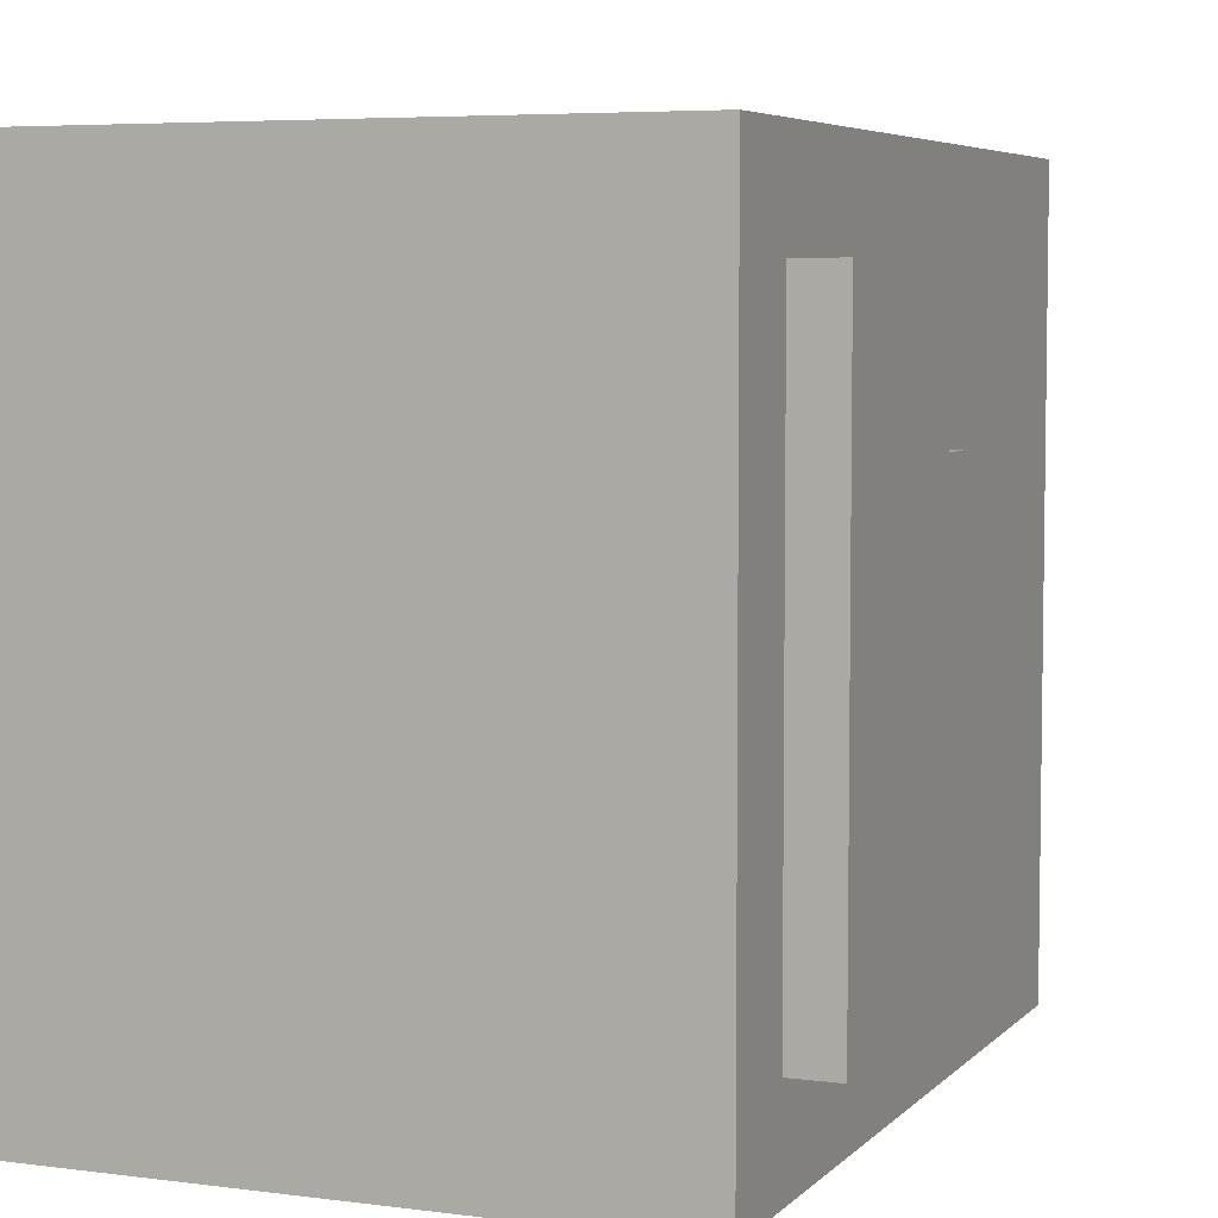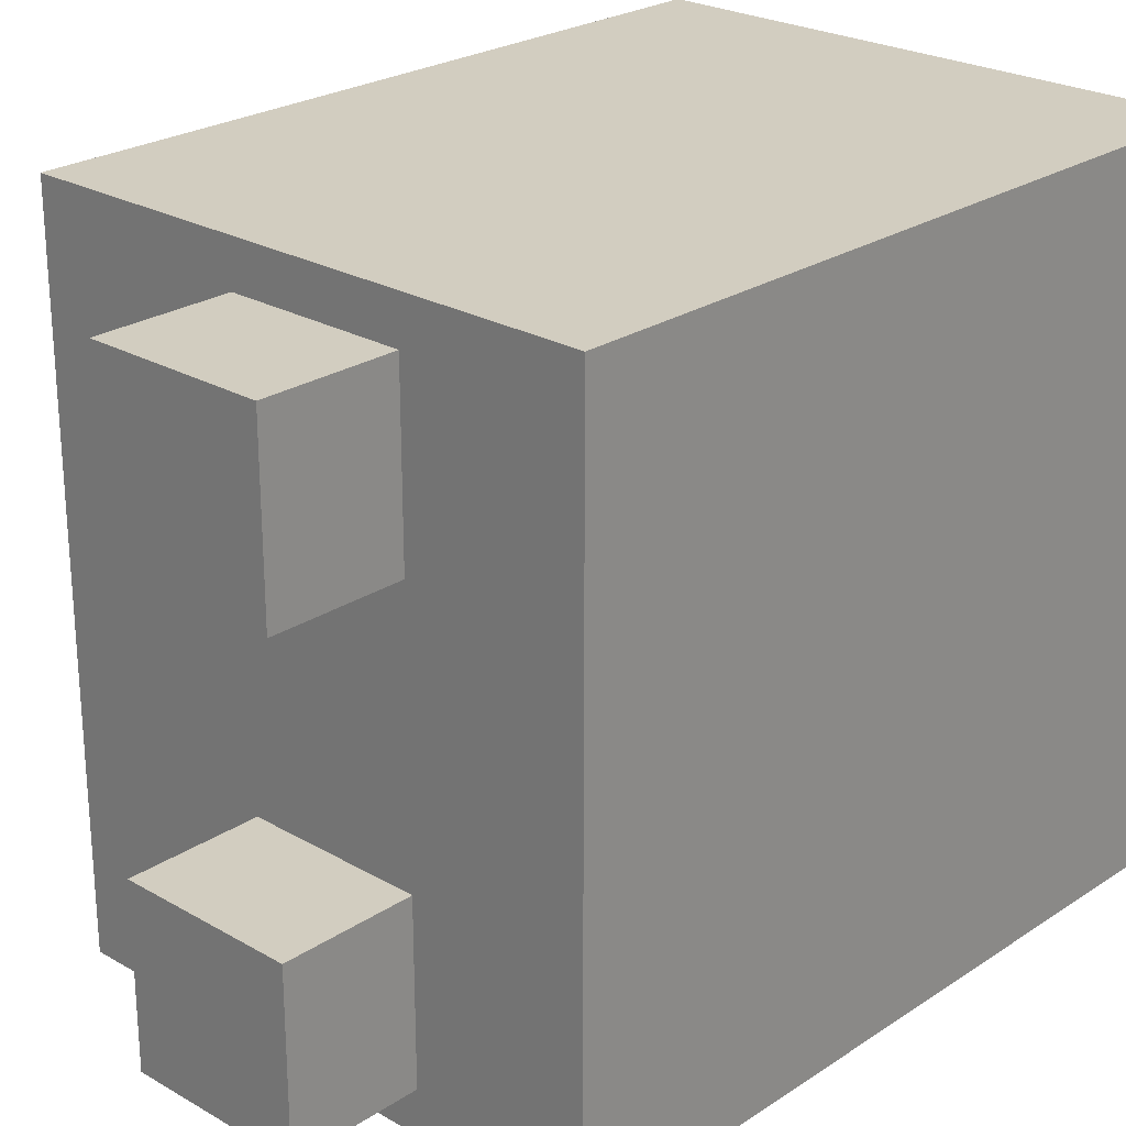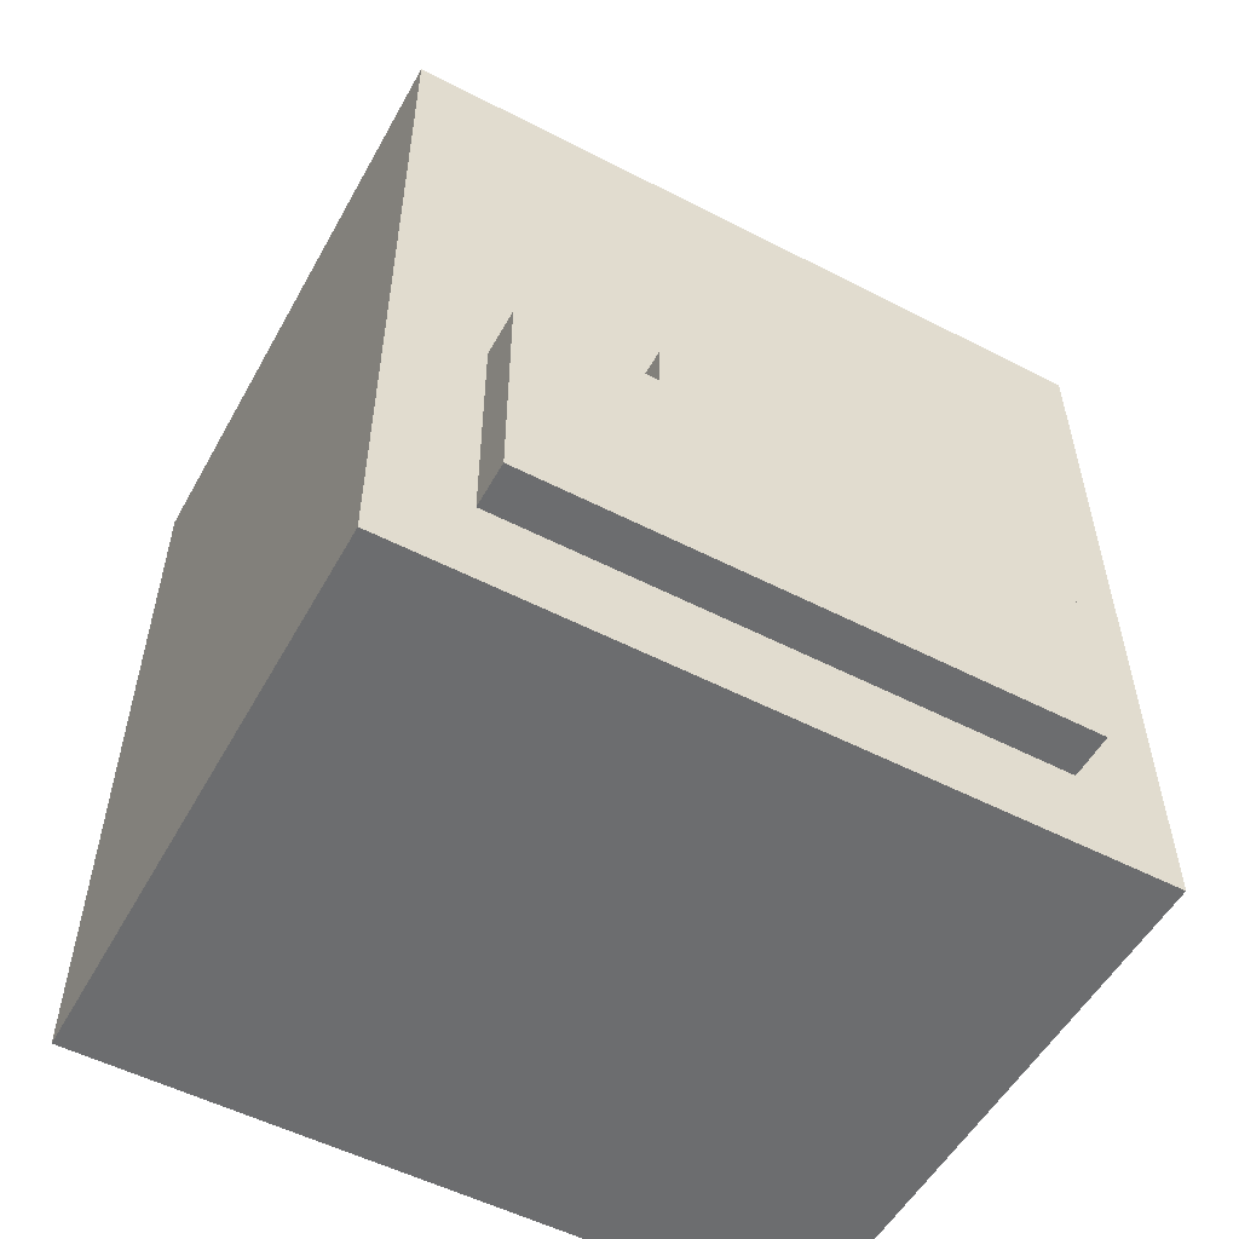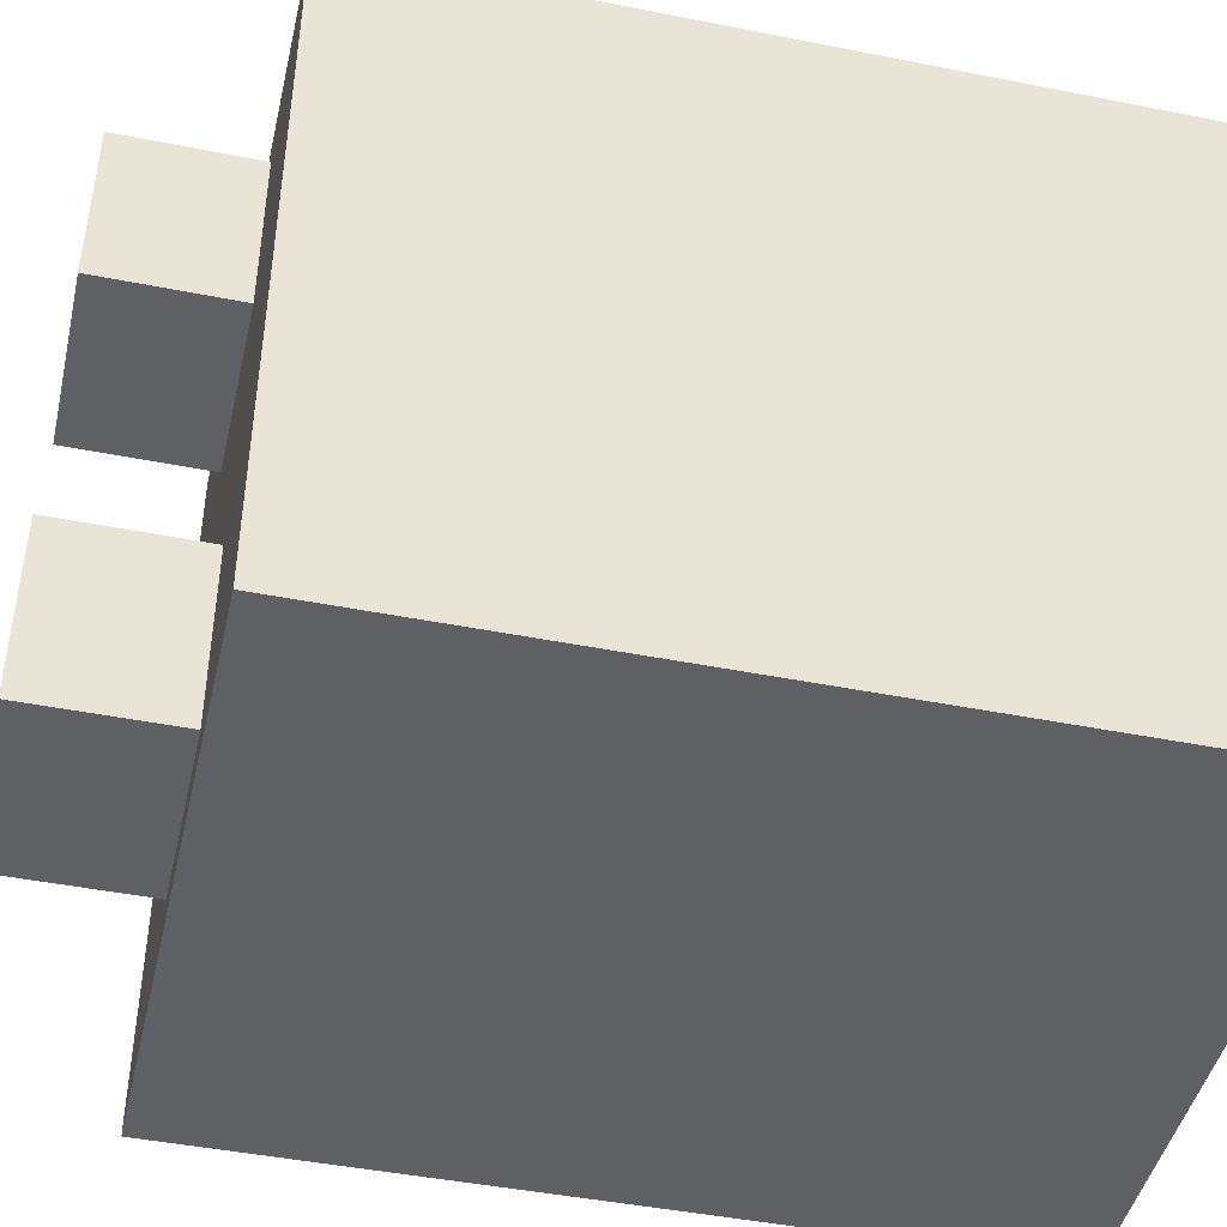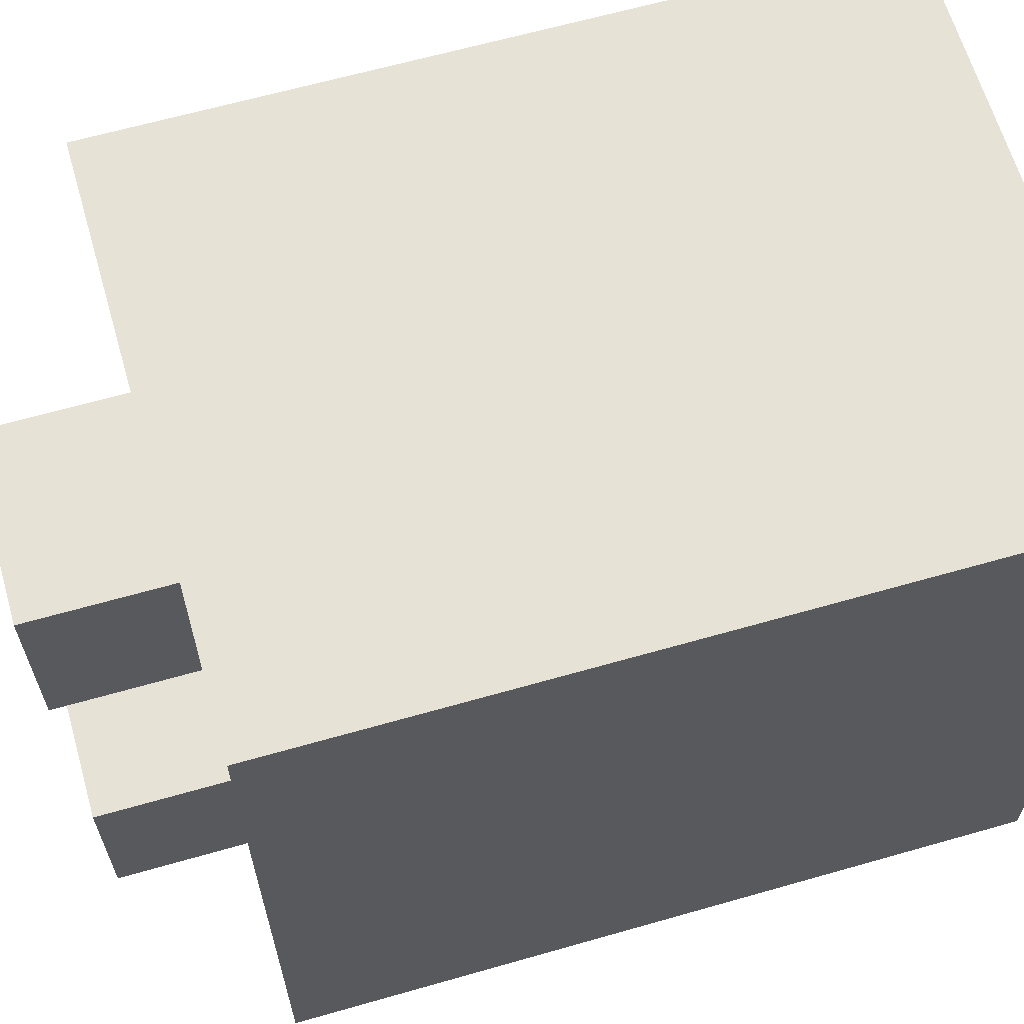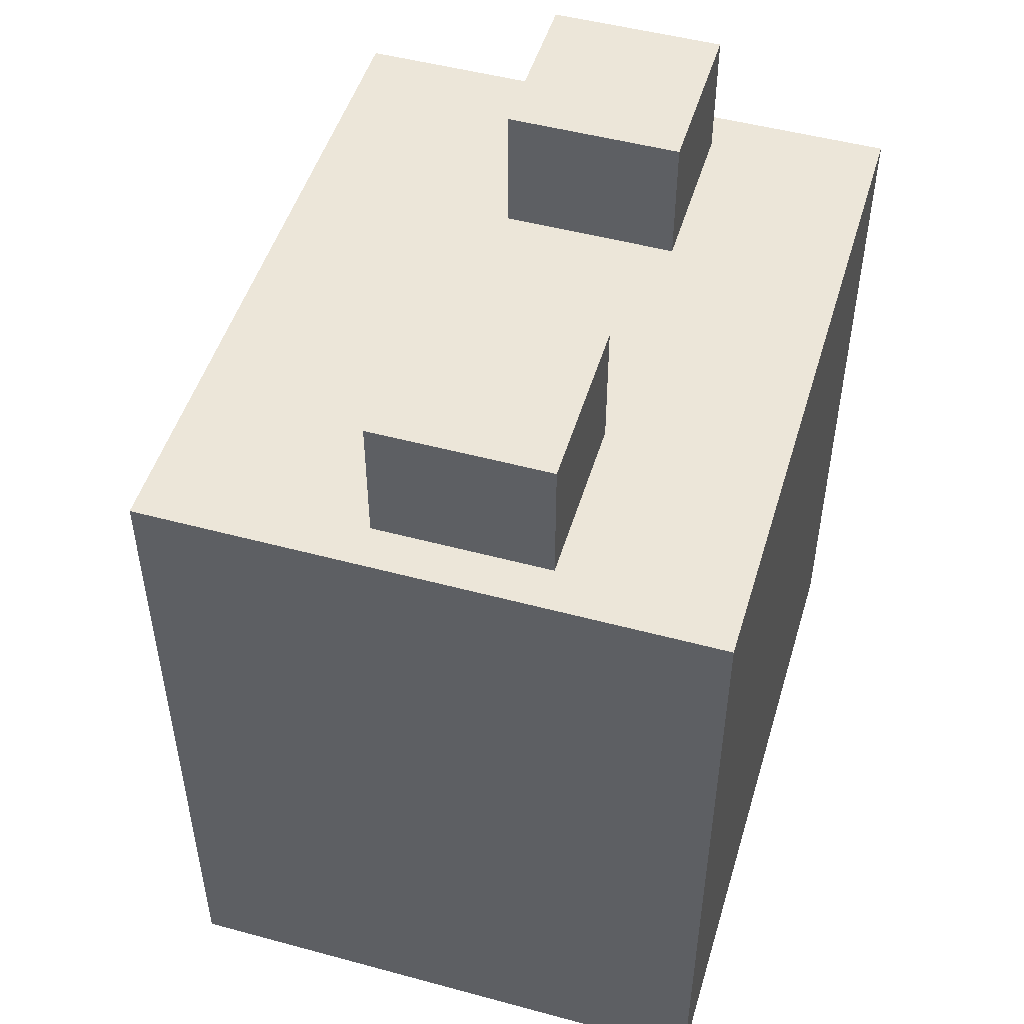
<metadata>
{"format":"obj","ext":"obj","renderer":"f3d","projection":"perspective","resolution":1024,"background":"white","views":[{"elev":5.5,"azim":22.1,"up":"+Z"},{"elev":24.7,"azim":-136.9,"up":"+Z"},{"elev":-53.9,"azim":61.3,"up":"+Y"},{"elev":-45.3,"azim":-102.9,"up":"+Z"},{"elev":63.9,"azim":-106.1,"up":"+Z"},{"elev":49.5,"azim":-163.4,"up":"+Y"}]}
</metadata>
<code>
g cubeboy25_mesh
v -8 0 9
v -8 0 -7
v -8 17 9
v -8 17 -7
f -2 -3 -4
f -1 -3 -2
v -4 17 8
v -4 17 4
v -4 17 -2
v -4 17 -6
v -4 20 8
v -4 20 4
v -4 20 -2
v -4 20 -6
f -4 -7 -8
f -3 -7 -4
f -2 -5 -6
f -1 -5 -2
v 0 17 8
v 0 17 7
v 0 17 5
v 0 17 4
v 0 17 -2
v 0 17 -3
v 0 17 -5
v 0 17 -6
v 0 19 7
v 0 19 5
v 0 19 -3
v 0 19 -5
v 0 20 8
v 0 20 4
v 0 20 -2
v 0 20 -6
f -16 -15 -8
f -15 -14 -8
f -14 -13 -7
f -8 -14 -7
f -11 -10 -6
f -12 -11 -6
f -10 -9 -5
f -6 -10 -5
f -16 -8 -4
f -8 -7 -4
f -7 -13 -3
f -4 -7 -3
f -12 -6 -2
f -6 -5 -2
f -5 -9 -1
f -2 -5 -1
v 5 0 9
v 5 0 -7
v 5 2 7
v 5 2 -5
v 5 7 7
v 5 7 4
v 5 7 -2
v 5 7 -5
v 5 8 4
v 5 8 2
v 5 8 -0
v 5 8 -2
v 5 9 7
v 5 9 3
v 5 9 -1
v 5 9 -5
v 5 10 7
v 5 10 3
v 5 10 -1
v 5 10 -5
v 5 13 4
v 5 13 3
v 5 13 -4
v 5 13 -5
v 5 14 7
v 5 14 4
v 5 14 3
v 5 14 -1
v 5 14 -4
v 5 14 -5
v 5 17 9
v 5 17 -7
f -32 -31 -30
f -30 -31 -29
f -32 -30 -28
f -29 -31 -25
f -28 -27 -24
f -26 -25 -21
f -23 -22 -20
f -22 -21 -20
f -32 -28 -20
f -28 -24 -20
f -24 -23 -20
f -20 -21 -19
f -19 -21 -18
f -21 -25 -17
f -18 -21 -17
f -25 -31 -17
f -20 -19 -16
f -32 -20 -16
f -19 -18 -15
f -16 -19 -15
f -18 -17 -14
f -15 -18 -14
f -17 -31 -13
f -14 -17 -13
f -16 -15 -12
f -15 -14 -11
f -12 -15 -11
f -14 -13 -10
f -13 -31 -9
f -10 -13 -9
f -32 -16 -8
f -16 -12 -8
f -12 -11 -7
f -8 -12 -7
f -11 -14 -6
f -7 -11 -6
f -14 -10 -5
f -6 -14 -5
f -10 -9 -4
f -5 -10 -4
f -9 -31 -3
f -4 -9 -3
f -5 -4 -2
f -6 -5 -2
f -4 -3 -2
f -32 -8 -2
f -8 -7 -2
f -7 -6 -2
f -3 -31 -1
f -2 -3 -1
v 6 2 7
v 6 2 -5
v 6 4 5
v 6 4 -3
v 6 5 5
v 6 5 -3
v 6 6 2
v 6 6 -0
v 6 7 7
v 6 7 4
v 6 7 -2
v 6 7 -5
v 6 8 4
v 6 8 2
v 6 8 -0
v 6 8 -2
f -16 -15 -14
f -14 -15 -13
f -16 -14 -12
f -14 -13 -12
f -13 -15 -11
f -12 -13 -11
f -12 -11 -10
f -10 -11 -9
f -16 -12 -8
f -12 -10 -8
f -8 -10 -7
f -9 -11 -6
f -11 -15 -5
f -6 -11 -5
f -7 -10 -4
f -10 -9 -3
f -4 -10 -3
f -9 -6 -2
f -3 -9 -2
f -2 -6 -1
v -8 0 9
v -8 17 9
v 5 0 9
v 5 17 9
f -2 -3 -4
f -1 -3 -2
v -4 17 8
v -4 20 8
v 0 17 8
v 0 20 8
f -2 -3 -4
f -1 -3 -2
v 5 2 7
v 5 7 7
v 6 2 7
v 6 7 7
f -2 -3 -4
f -1 -3 -2
v 5 7 4
v 5 8 4
v 6 7 4
v 6 8 4
f -2 -3 -4
f -1 -3 -2
v -4 17 -2
v -4 20 -2
v 0 17 -2
v 0 20 -2
f -2 -3 -4
f -1 -3 -2
v -4 17 4
v -4 20 4
v 0 17 4
v 0 20 4
f -4 -3 -2
f -2 -3 -1
v 5 7 -2
v 5 8 -2
v 6 7 -2
v 6 8 -2
f -4 -3 -2
f -2 -3 -1
v 5 2 -5
v 5 7 -5
v 6 2 -5
v 6 7 -5
f -4 -3 -2
f -2 -3 -1
v -4 17 -6
v -4 20 -6
v 0 17 -6
v 0 20 -6
f -4 -3 -2
f -2 -3 -1
v -8 0 -7
v -8 17 -7
v 5 0 -7
v 5 17 -7
f -4 -3 -2
f -2 -3 -1
v -8 0 9
v 5 0 9
v -8 0 -7
v 5 0 -7
f -2 -3 -4
f -1 -3 -2
v 5 2 7
v 6 2 7
v 5 2 -5
v 6 2 -5
f -2 -3 -4
f -1 -3 -2
v 5 7 7
v 6 7 7
v 5 7 4
v 6 7 4
v 5 7 -2
v 6 7 -2
v 5 7 -5
v 6 7 -5
f -8 -7 -6
f -6 -7 -5
f -4 -3 -2
f -2 -3 -1
v 5 8 4
v 6 8 4
v 5 8 2
v 6 8 2
v 5 8 -0
v 6 8 -0
v 5 8 -2
v 6 8 -2
f -8 -7 -6
f -6 -7 -5
f -6 -5 -4
f -4 -5 -3
f -4 -3 -2
f -2 -3 -1
v -8 17 9
v 5 17 9
v -4 17 8
v 0 17 8
v 0 17 7
v 0 17 5
v -4 17 4
v 0 17 4
v -4 17 -2
v 0 17 -2
v 0 17 -3
v 0 17 -5
v -4 17 -6
v 0 17 -6
v -8 17 -7
v 5 17 -7
f -16 -15 -14
f -14 -15 -13
f -13 -15 -12
f -12 -15 -11
f -16 -14 -10
f -11 -15 -9
f -16 -10 -8
f -10 -9 -8
f -9 -15 -7
f -8 -9 -7
f -7 -15 -6
f -6 -15 -5
f -16 -8 -4
f -5 -15 -3
f -16 -4 -2
f -4 -3 -2
f -3 -15 -1
f -2 -3 -1
v -4 20 8
v 0 20 8
v -4 20 4
v 0 20 4
v -4 20 -2
v 0 20 -2
v -4 20 -6
v 0 20 -6
f -8 -7 -6
f -6 -7 -5
f -4 -3 -2
f -2 -3 -1

</code>
